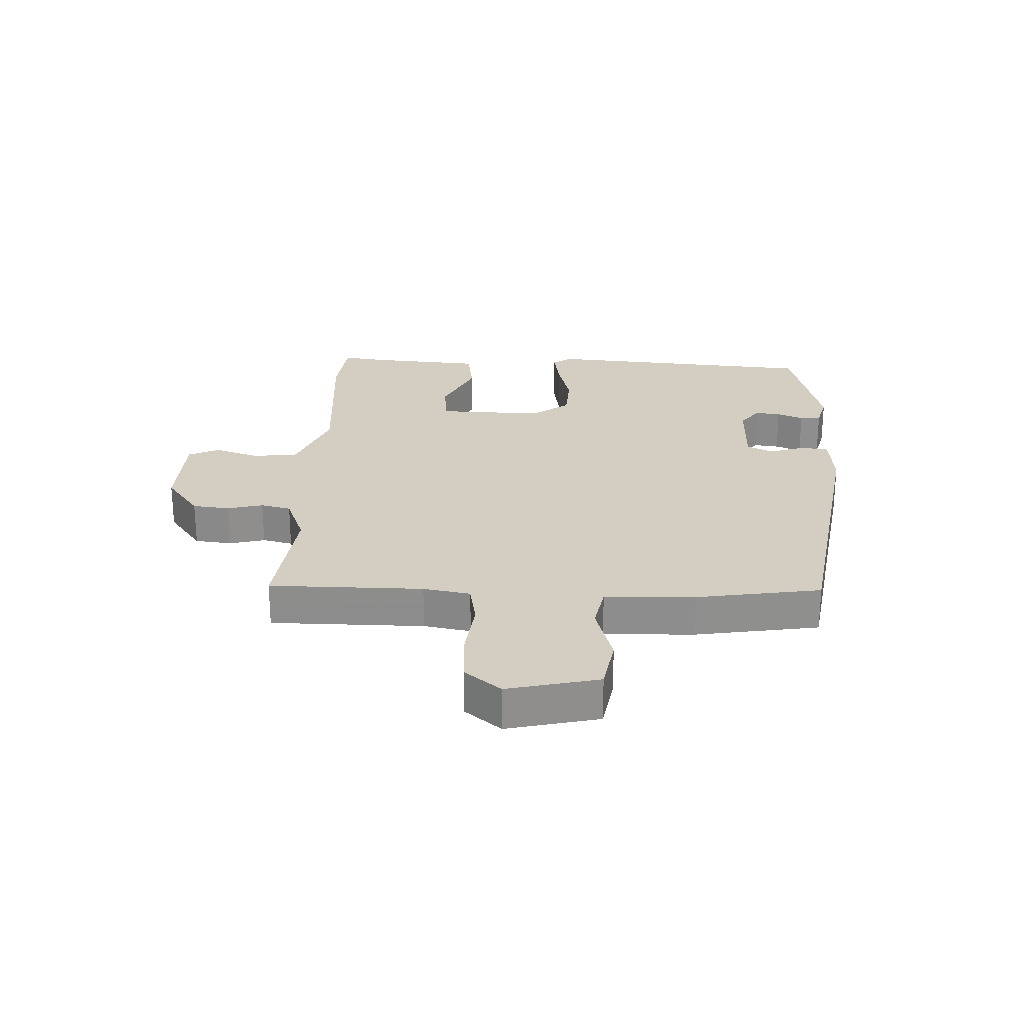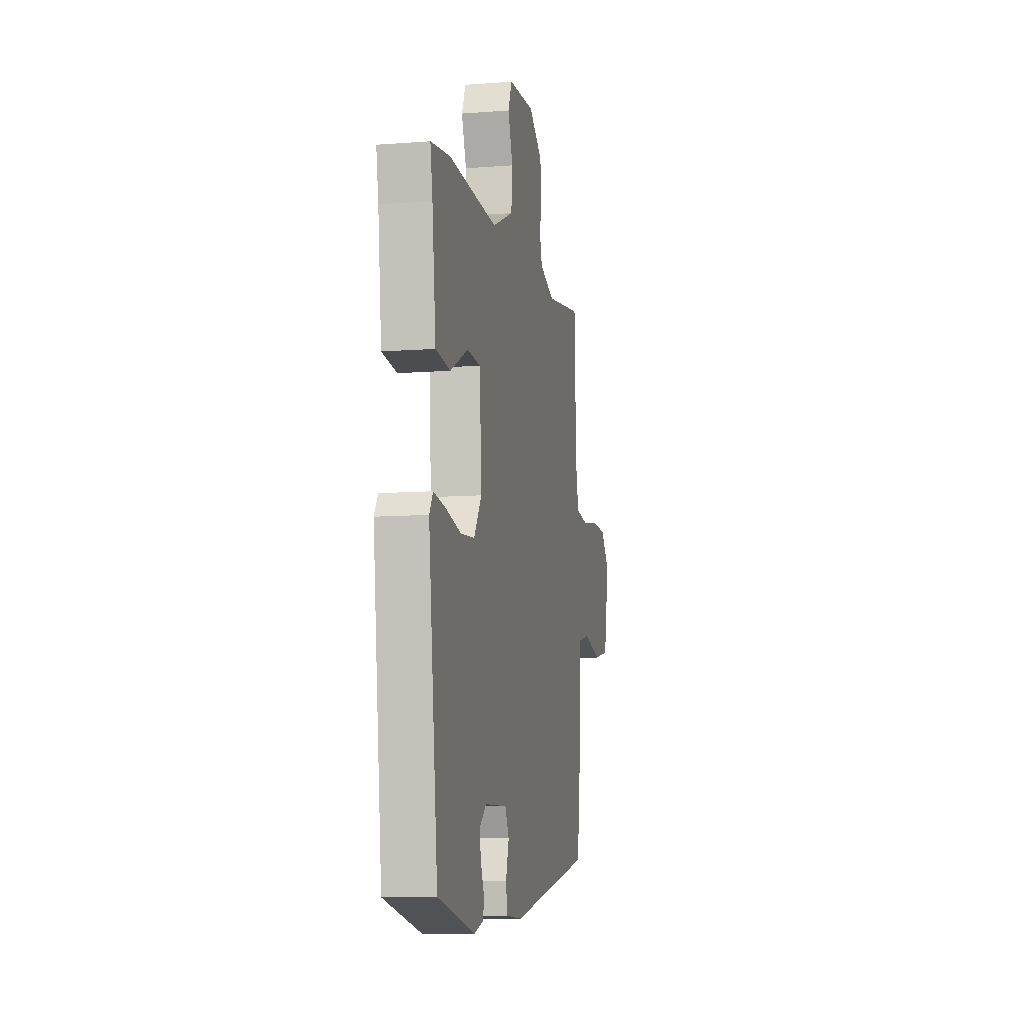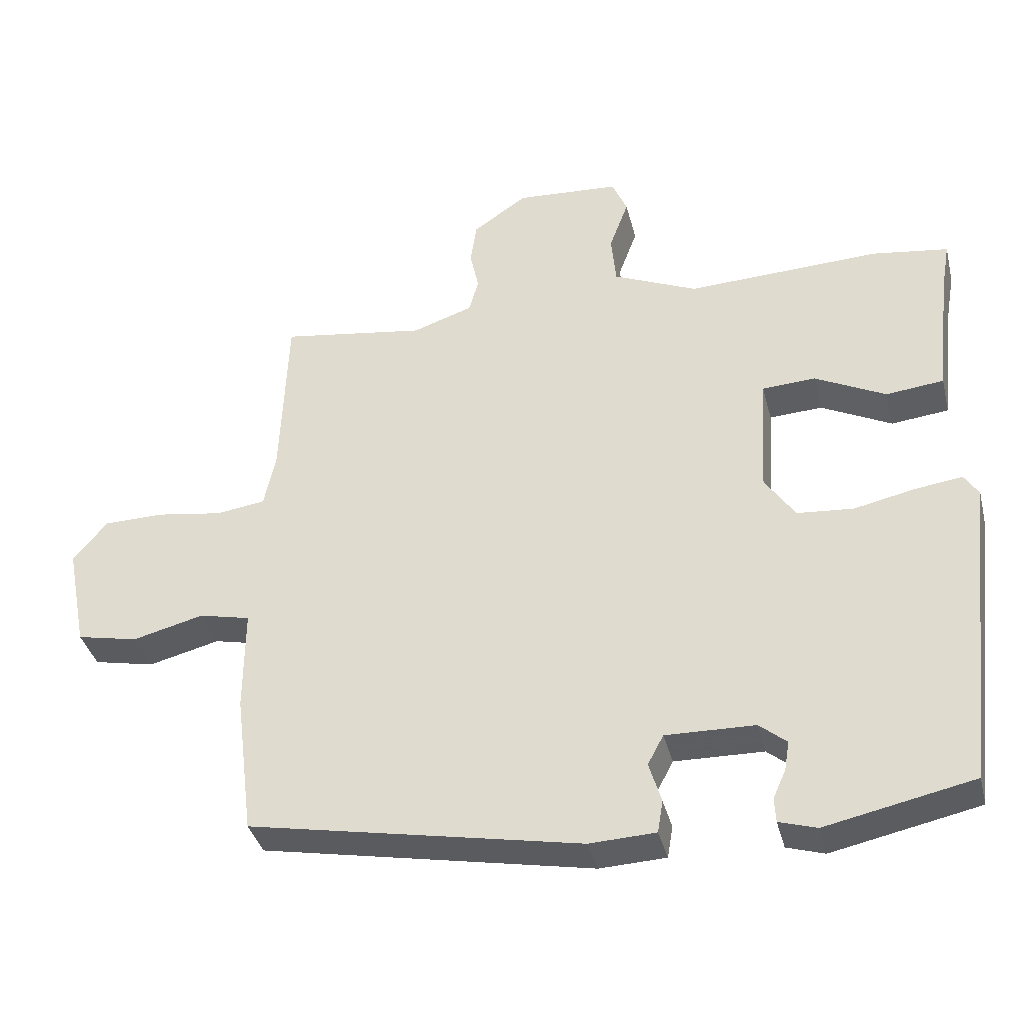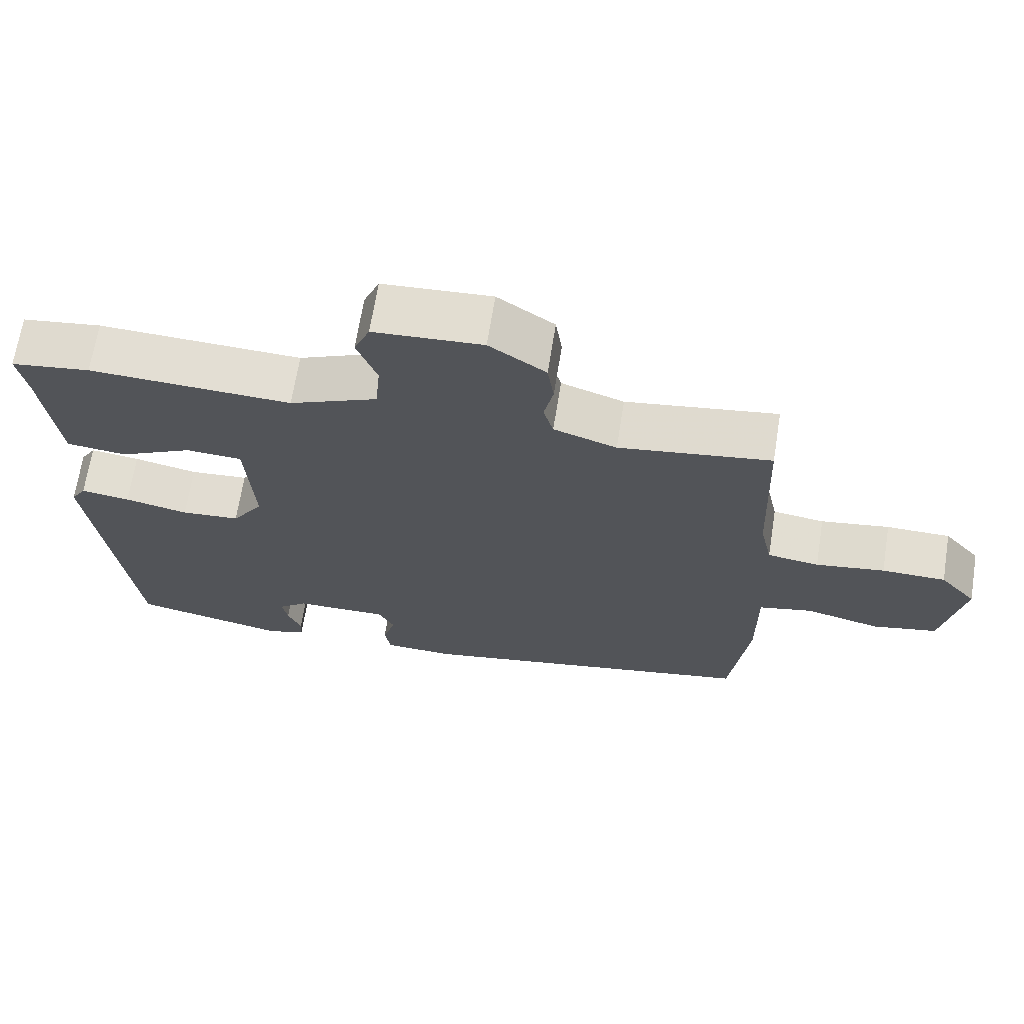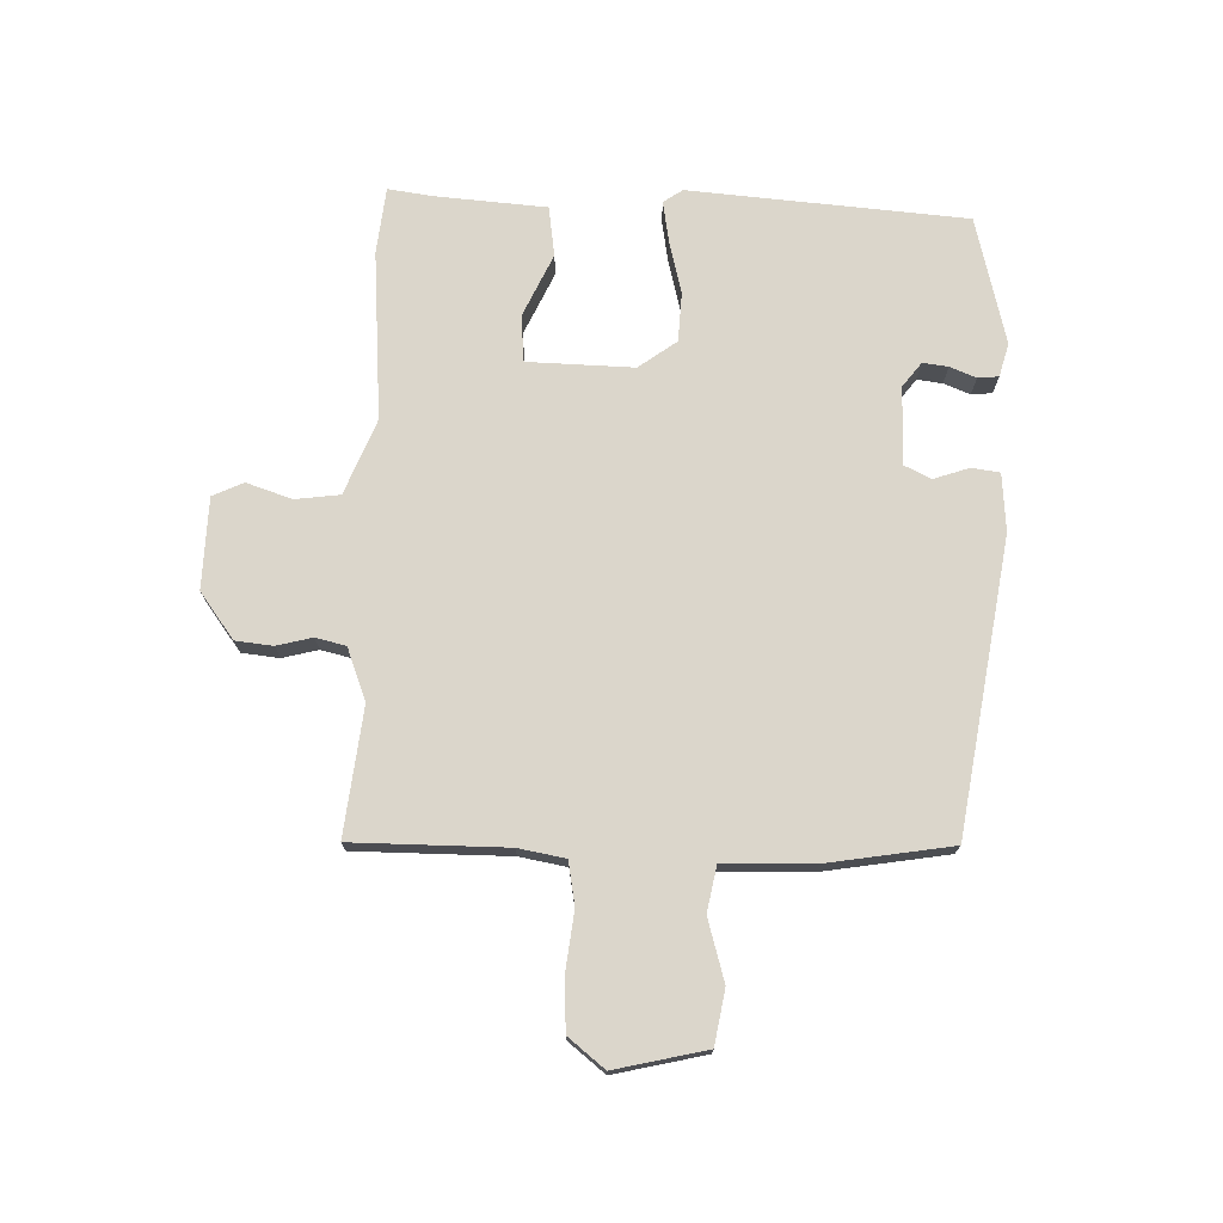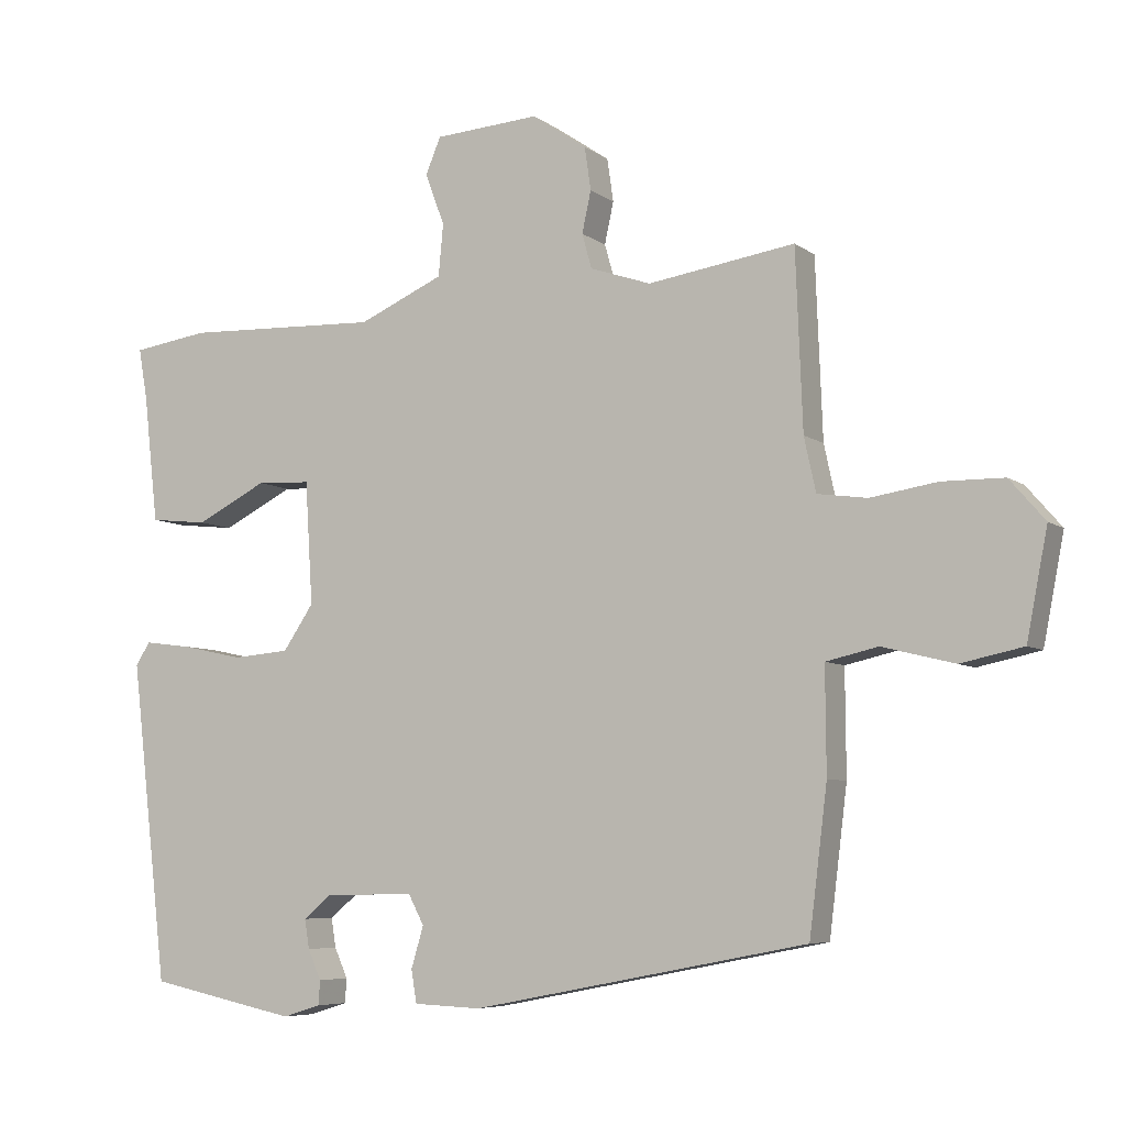
<metadata>
{"format":"obj","ext":"obj","renderer":"f3d","projection":"perspective","resolution":1024,"background":"white","views":[{"elev":25.3,"azim":90.3,"up":"+Y"},{"elev":-9.6,"azim":-78.7,"up":"+Z"},{"elev":-37.5,"azim":-166.1,"up":"+Z"},{"elev":67.5,"azim":9.1,"up":"+Z"},{"elev":73.6,"azim":89.6,"up":"+Y"},{"elev":-6.5,"azim":27.4,"up":"+Z"}]}
</metadata>
<code>
v -0.549 0.07 0.493
v -0.438 0.07 0.509
v -0.155 0.07 0.498
v -0.032 0.07 0.552
v -0.025 0.07 0.627
v -0.053 0.07 0.702
v -0.031 0.07 0.754
v 0.121 0.07 0.764
v 0.2 0.07 0.71
v 0.209 0.07 0.648
v 0.196 0.07 0.588
v 0.21 0.07 0.538
v 0.298 0.07 0.508
v 0.51 0.07 0.54
v 0.52 0.07 0.283
v 0.537 0.07 0.205
v 0.609 0.07 0.195
v 0.705 0.07 0.21
v 0.794 0.07 0.209
v 0.845 0.07 0.15
v 0.815 0.07 -0.004
v 0.725 0.07 -0.023
v 0.621 0.07 0.003
v 0.546 0.07 -0.014
v 0.547 0.07 -0.165
v 0.521 0.07 -0.374
v 0.036 0.07 -0.468
v -0.061 0.07 -0.464
v -0.069 0.07 -0.417
v -0.051 0.07 -0.357
v -0.074 0.07 -0.314
v -0.204 0.07 -0.317
v -0.244 0.07 -0.35
v -0.237 0.07 -0.392
v -0.218 0.07 -0.435
v -0.22 0.07 -0.47
v -0.275 0.07 -0.487
v -0.49 0.07 -0.442
v -0.544 0.07 0.019
v -0.523 0.07 0.052
v -0.454 0.07 0.043
v -0.365 0.07 0.024
v -0.283 0.07 0.031
v -0.239 0.07 0.096
v -0.25 0.07 0.273
v -0.328 0.07 0.277
v -0.431 0.07 0.225
v -0.515 0.07 0.234
v -0.536 0.07 0.419
v -0.549 0 0.493
v -0.438 0 0.509
v -0.155 0 0.498
v -0.032 0 0.552
v -0.025 0 0.627
v -0.053 0 0.702
v -0.031 0 0.754
v 0.121 0 0.764
v 0.2 0 0.71
v 0.209 0 0.648
v 0.196 0 0.588
v 0.21 0 0.538
v 0.298 0 0.508
v 0.51 0 0.54
v 0.52 0 0.283
v 0.537 0 0.205
v 0.609 0 0.195
v 0.705 0 0.21
v 0.794 0 0.209
v 0.845 0 0.15
v 0.815 0 -0.004
v 0.725 0 -0.023
v 0.621 0 0.003
v 0.546 0 -0.014
v 0.547 0 -0.165
v 0.521 0 -0.374
v 0.036 0 -0.468
v -0.061 0 -0.464
v -0.069 0 -0.417
v -0.051 0 -0.357
v -0.074 0 -0.314
v -0.204 0 -0.317
v -0.244 0 -0.35
v -0.237 0 -0.392
v -0.218 0 -0.435
v -0.22 0 -0.47
v -0.275 0 -0.487
v -0.49 0 -0.442
v -0.544 0 0.019
v -0.523 0 0.052
v -0.454 0 0.043
v -0.365 0 0.024
v -0.283 0 0.031
v -0.239 0 0.096
v -0.25 0 0.273
v -0.328 0 0.277
v -0.431 0 0.225
v -0.515 0 0.234
v -0.536 0 0.419
f 46 47 48 49
f 45 46 49 1
f 39 40 41 42
f 37 38 39 42
f 37 42 43
f 34 35 36 37
f 33 34 37
f 33 37 43 44
f 27 28 29 30
f 27 30 31
f 24 25 26 27
f 24 27 31
f 20 21 22 23
f 20 23 24
f 17 18 19 20
f 16 17 20 24
f 15 16 24 31
f 13 14 15 31
f 8 9 10 11
f 8 11 12
f 5 6 7 8
f 4 5 8 12
f 3 4 12 13
f 45 1 2 3
f 44 45 3 13
f 32 33 44 13
f 13 31 32
f 98 97 96 95
f 50 98 95 94
f 91 90 89 88
f 91 88 87 86
f 92 91 86
f 86 85 84 83
f 86 83 82
f 93 92 86 82
f 79 78 77 76
f 80 79 76
f 76 75 74 73
f 80 76 73
f 72 71 70 69
f 73 72 69
f 69 68 67 66
f 73 69 66 65
f 80 73 65 64
f 80 64 63 62
f 60 59 58 57
f 61 60 57
f 57 56 55 54
f 61 57 54 53
f 62 61 53 52
f 52 51 50 94
f 62 52 94 93
f 62 93 82 81
f 81 80 62
f 1 50 51 2
f 2 51 52 3
f 3 52 53 4
f 4 53 54 5
f 5 54 55 6
f 6 55 56 7
f 7 56 57 8
f 8 57 58 9
f 9 58 59 10
f 10 59 60 11
f 11 60 61 12
f 12 61 62 13
f 13 62 63 14
f 14 63 64 15
f 15 64 65 16
f 16 65 66 17
f 17 66 67 18
f 18 67 68 19
f 19 68 69 20
f 20 69 70 21
f 21 70 71 22
f 22 71 72 23
f 23 72 73 24
f 24 73 74 25
f 25 74 75 26
f 26 75 76 27
f 27 76 77 28
f 28 77 78 29
f 29 78 79 30
f 30 79 80 31
f 31 80 81 32
f 32 81 82 33
f 33 82 83 34
f 34 83 84 35
f 35 84 85 36
f 36 85 86 37
f 37 86 87 38
f 38 87 88 39
f 39 88 89 40
f 40 89 90 41
f 41 90 91 42
f 42 91 92 43
f 43 92 93 44
f 44 93 94 45
f 45 94 95 46
f 46 95 96 47
f 47 96 97 48
f 48 97 98 49
f 49 98 50 1

</code>
